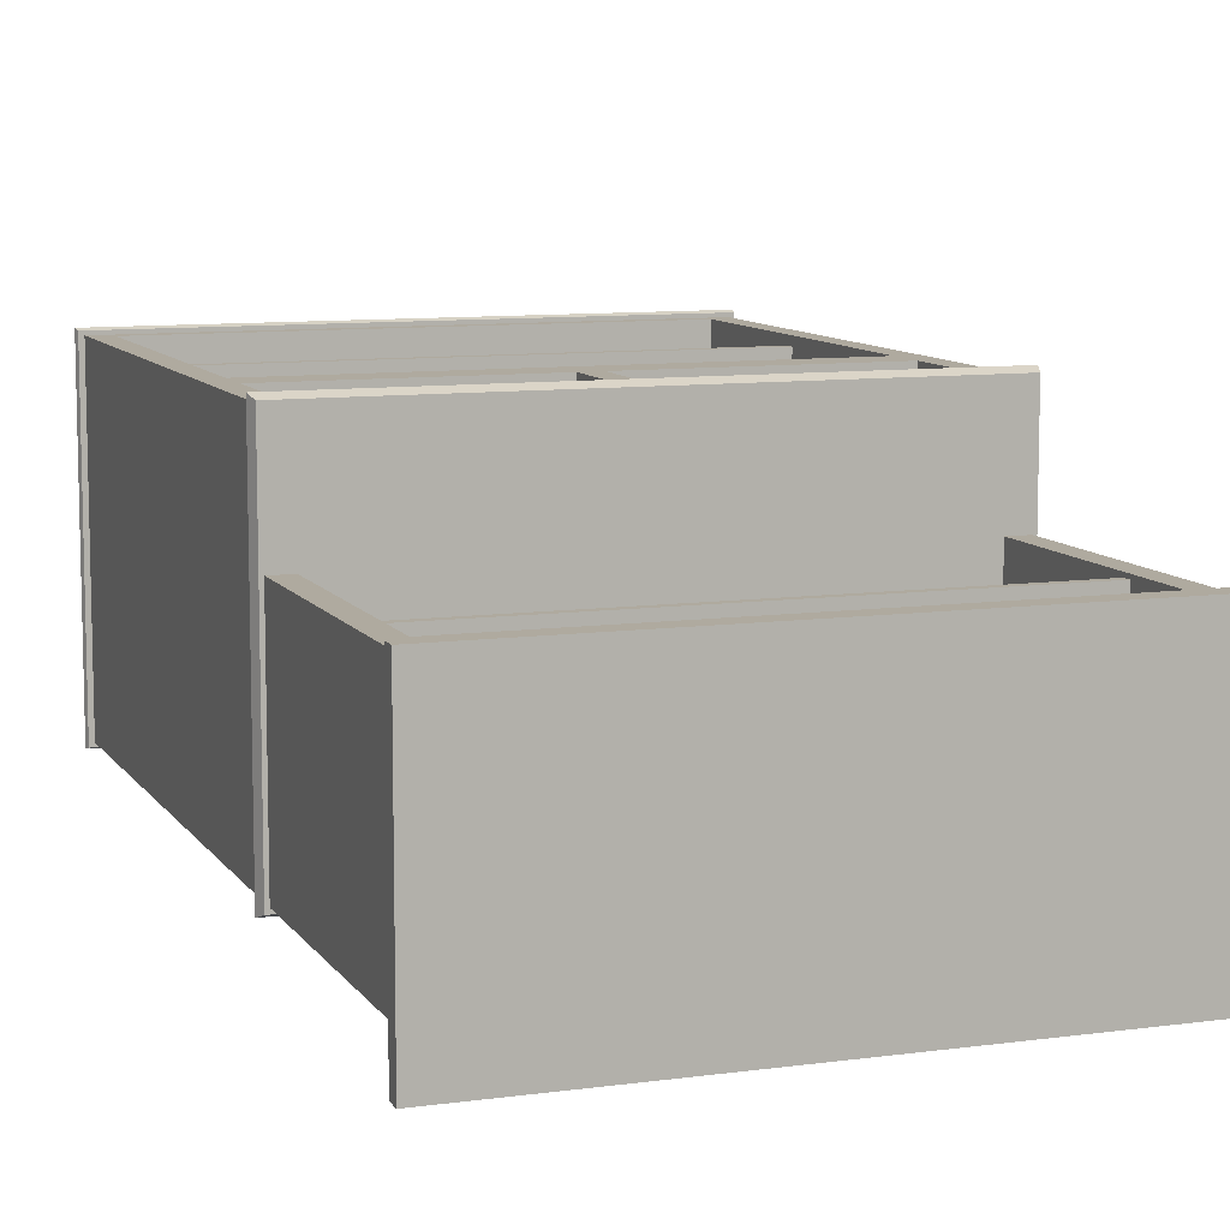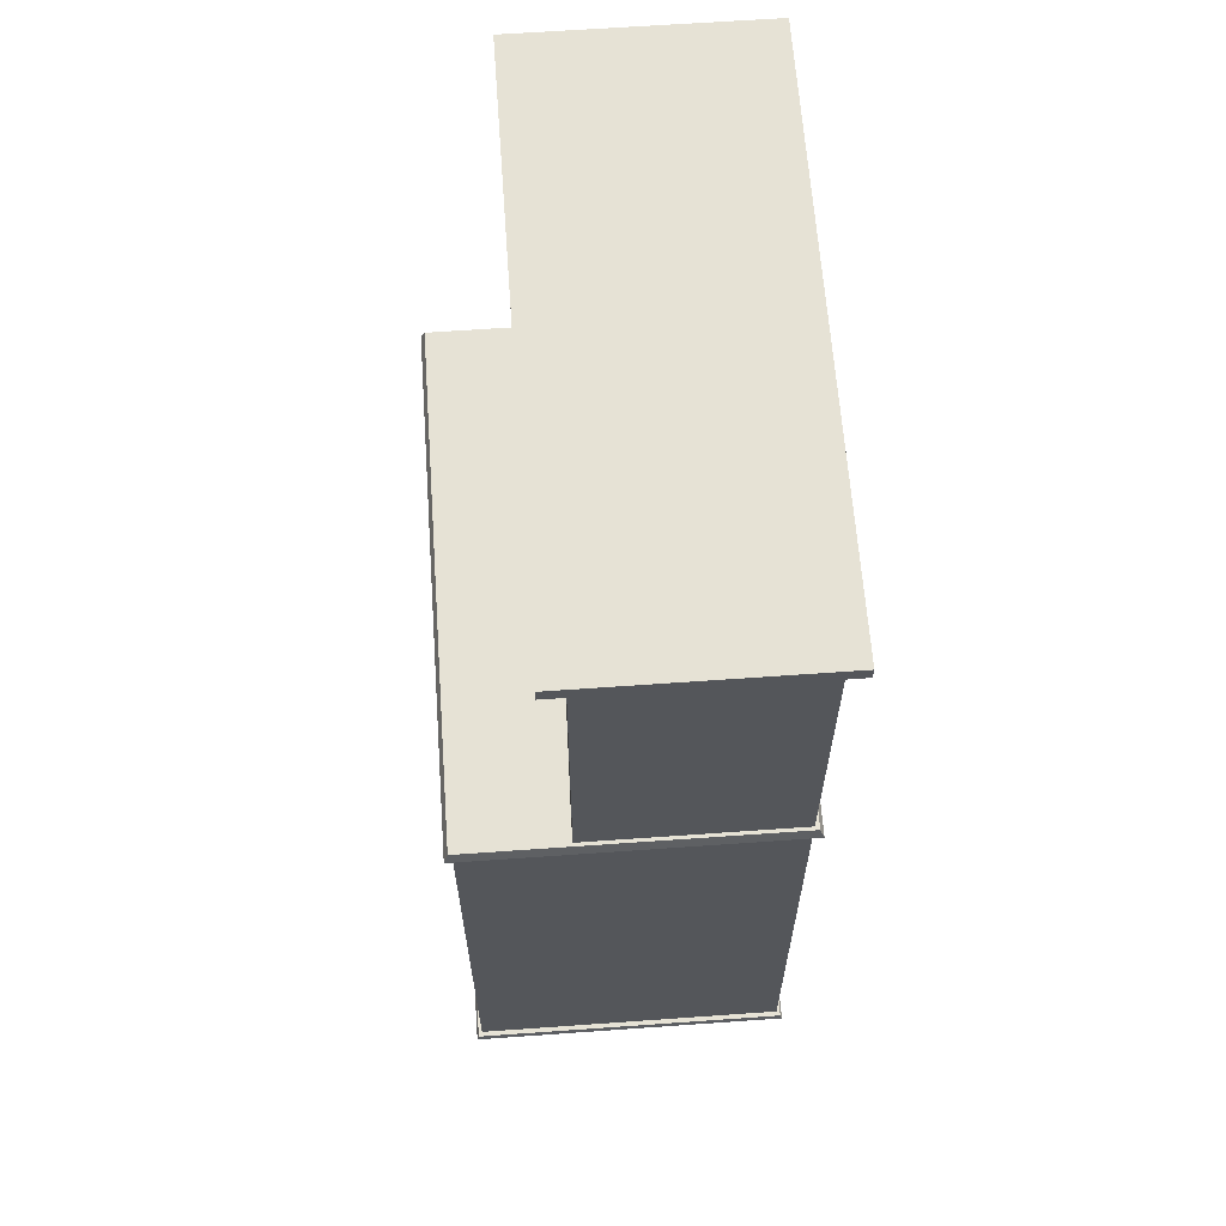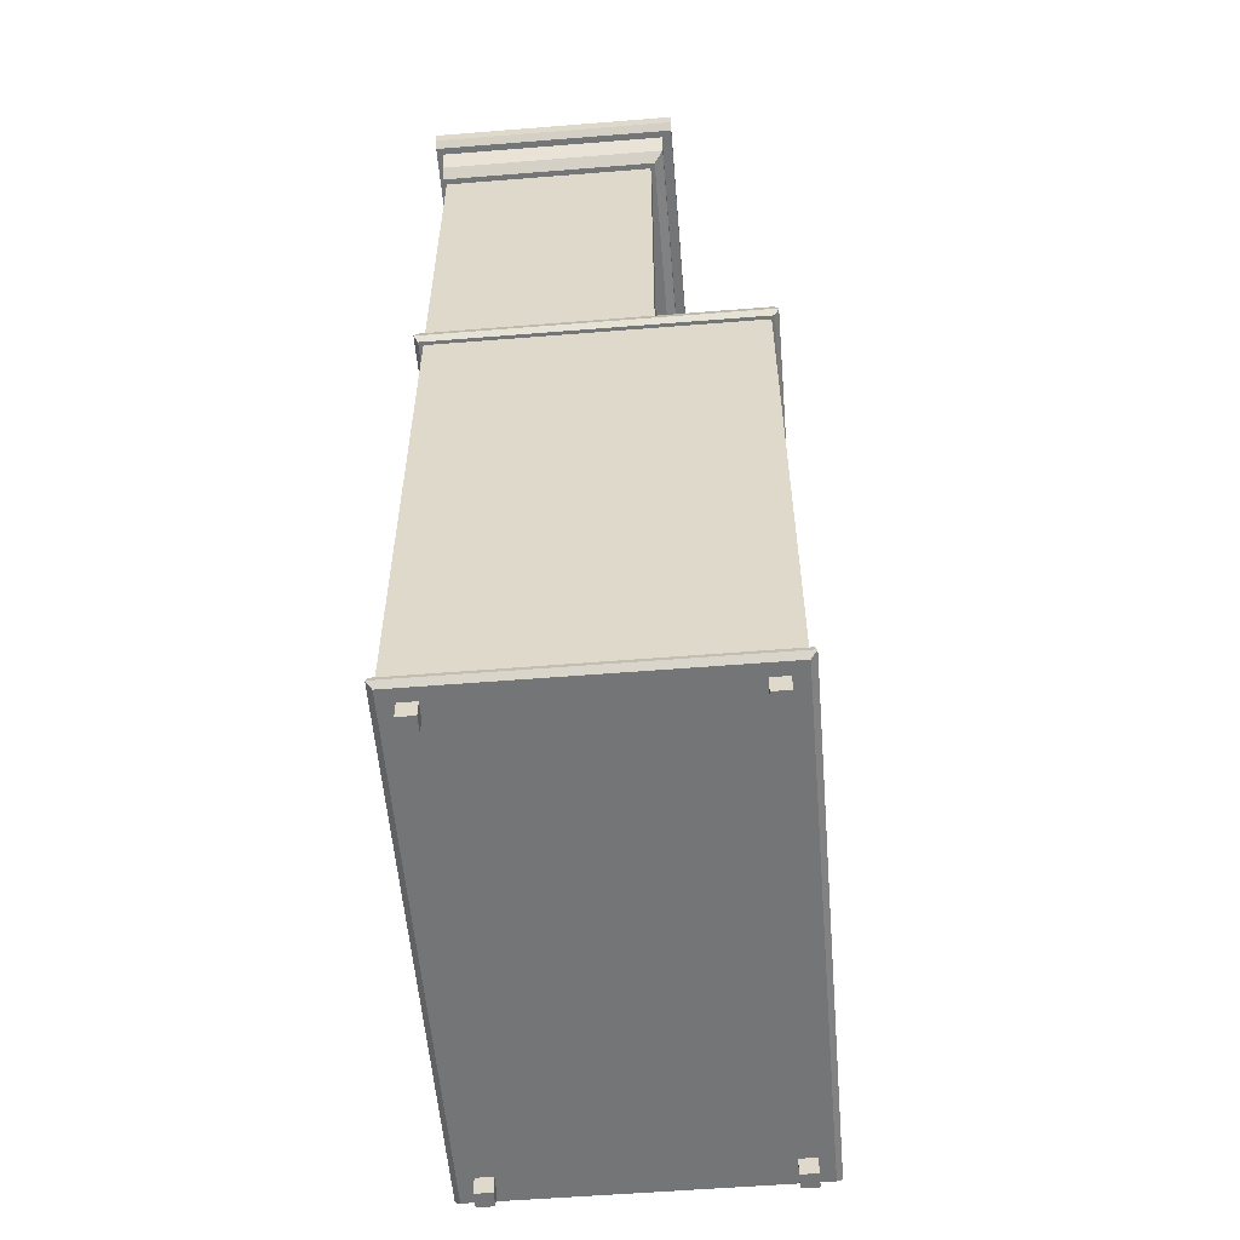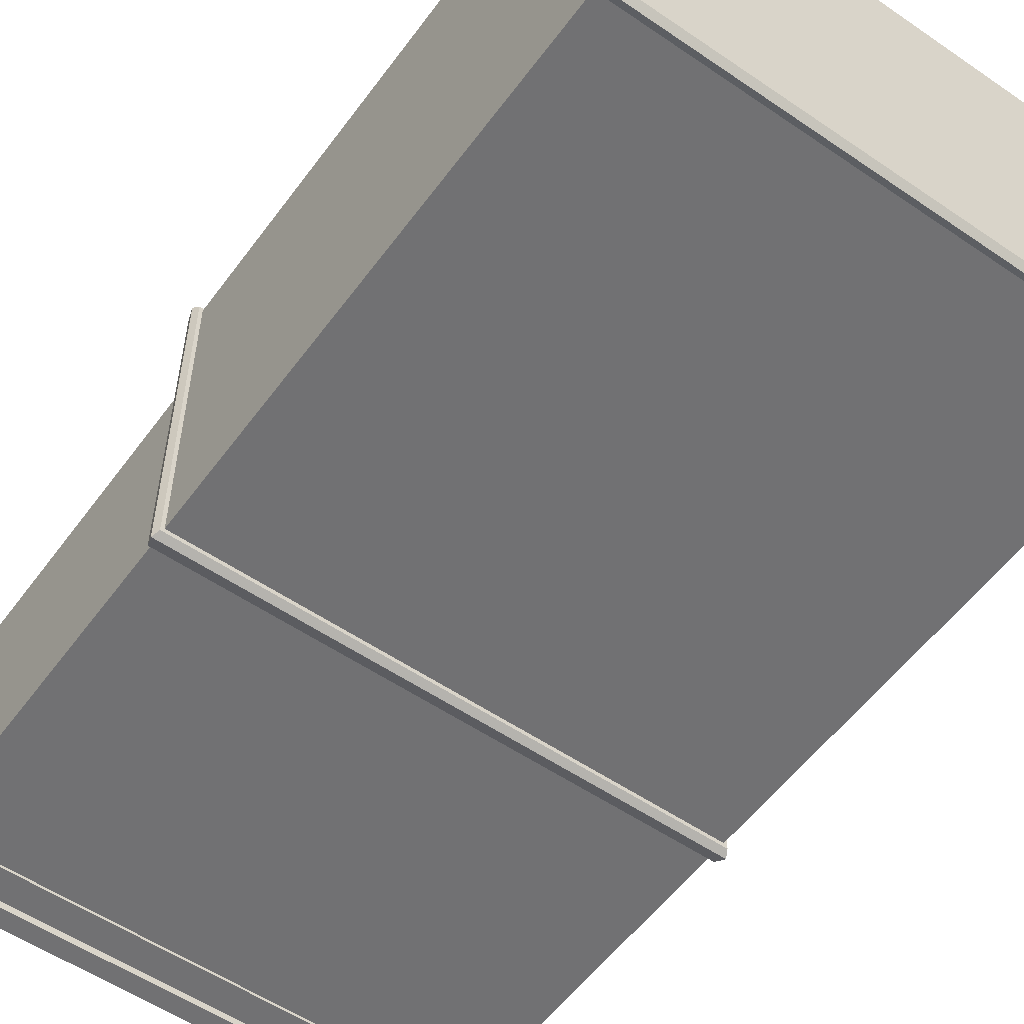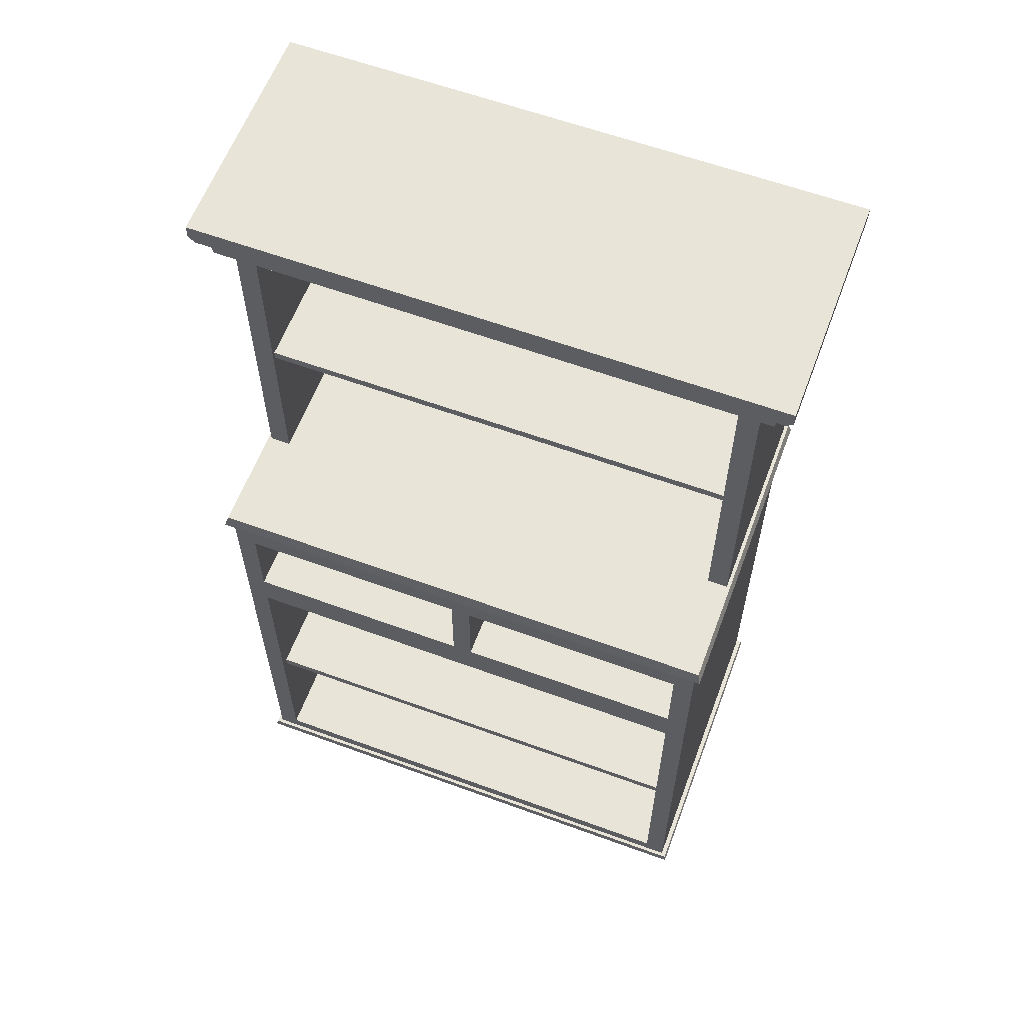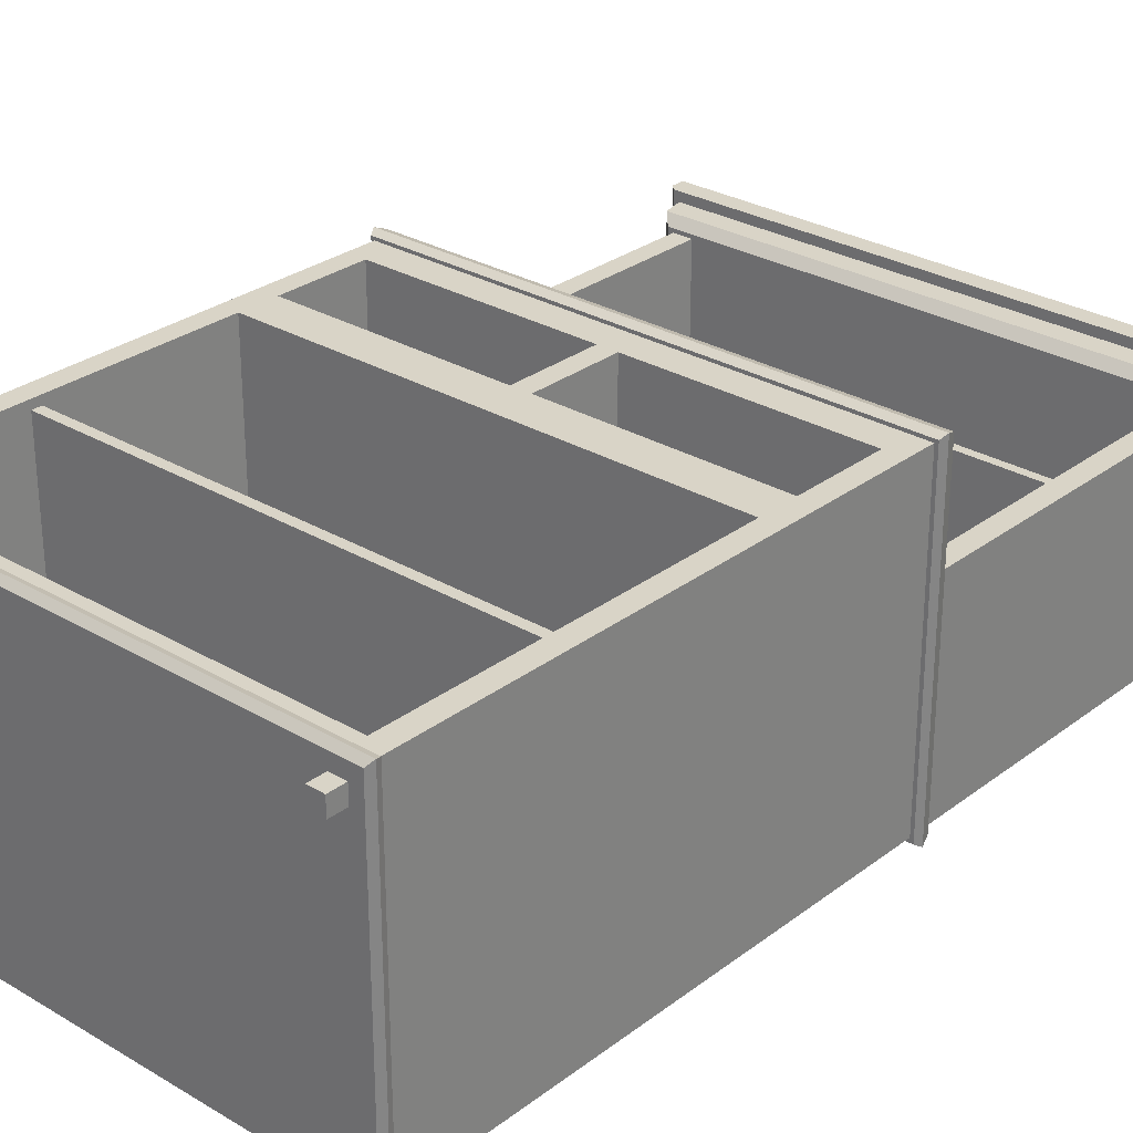
<metadata>
{"format":"obj","ext":"obj","renderer":"f3d","projection":"perspective","resolution":1024,"background":"white","views":[{"elev":9.4,"azim":160.1,"up":"+Z"},{"elev":63.9,"azim":85.9,"up":"+Y"},{"elev":-56.4,"azim":-85.2,"up":"+Y"},{"elev":-55.3,"azim":-35.8,"up":"+Z"},{"elev":60.7,"azim":20.5,"up":"+Y"},{"elev":28.6,"azim":41.6,"up":"+Z"}]}
</metadata>
<code>
o Drawer_2_(Old)
v 0.5 0.06732 -0.2999
v 0.5 0.06732 0.2999
v 0.5432 1.848 -0.3051
v 0.5432 1.848 0.1253
v 0.4602 1.095 -0.2523
v 0.4602 1.02 -0.2523
v 0.4602 0.09549 -0.2523
v 0.4602 0.09549 0.2999
v 0.4602 1.095 0.2999
v 0.4602 1.02 0.2999
v 0.5 1.02 -0.2999
v 0.5 1.095 -0.2999
v 0.5 1.02 0.2999
v 0.5 1.095 0.2999
v 0.4602 0.417 -0.2523
v 0.4602 0.398 -0.2523
v 0.4602 0.398 0.2839
v 0.4602 0.417 0.2839
v 0.4602 0.7695 -0.2523
v 0.4602 0.8455 -0.2523
v 0.4602 1.761 0.09991
v 0.5 1.761 0.09991
v 0.5 1.761 -0.2999
v 0.4602 1.761 -0.2523
v 0.4602 1.095 0.09991
v 0.5 1.095 0.09991
v 0.4602 0.8455 0.2999
v 0.4602 0.7695 0.2999
v 0.0192 0.8455 -0.2589
v 0.0192 1.02 0.2999
v 0.0192 1.02 -0.2589
v 0.0192 0.8455 0.2999
v 0.5067 1.111 -0.3085
v 0.5067 1.078 0.3059
v 0.5067 1.111 0.3059
v 0.5067 1.078 -0.3085
v 0.5131 1.091 -0.3162
v 0.5131 1.091 0.3137
v 0.5108 1.761 0.1081
v 0.5281 1.778 0.1253
v 0.5281 1.778 -0.3051
v 0.5108 1.761 -0.3051
v 0.5092 0.06732 -0.307
v 0.5092 0.06732 0.307
v 0.5034 0.04616 -0.3
v 0.5034 0.04616 0.3
v 0.4789 0.04616 0.2412
v 0.4789 0.04616 0.2732
v 0.4479 0.04616 0.2412
v 0.4479 0.04616 0.2732
v 0.4789 0.01269 0.2412
v 0.4789 0.01269 0.2732
v 0.4479 0.01269 0.2412
v 0.4479 0.01269 0.2732
v 0.4789 0.04616 -0.2713
v 0.4789 0.04616 -0.2393
v 0.4479 0.04616 -0.2713
v 0.4479 0.04616 -0.2393
v 0.4789 0.01269 -0.2713
v 0.4789 0.01269 -0.2393
v 0.4479 0.01269 -0.2713
v 0.4479 0.01269 -0.2393
v 0.5121 0.05674 0.3105
v 0.5121 0.05674 -0.3105
v 0.5623 1.86 -0.3182
v 0.5623 1.86 0.1441
v 0.5503 1.821 0.1441
v 0.5623 1.833 0.1441
v 0.5623 1.833 -0.3182
v 0.5503 1.821 -0.3182
v 0.4753 1.426 -0.2523
v 0.4753 1.426 0.09282
v 0.4753 1.443 -0.2523
v 0.4753 1.443 0.09282
v -0.5 0.06732 -0.2999
v -0.5 0.06732 0.2999
v -0.5432 1.848 -0.3051
v -0.5432 1.848 0.1253
v 0 0.06732 -0.2999
v -0.4602 1.095 -0.2523
v -0.4602 1.02 -0.2523
v -0.4602 0.09549 -0.2523
v -0.4602 0.09549 0.2999
v -0.4602 1.095 0.2999
v -0.4602 1.02 0.2999
v -0.5 1.02 -0.2999
v -0.5 1.095 -0.2999
v -0.5 1.02 0.2999
v -0.5 1.095 0.2999
v 0 1.02 -0.2999
v 0 1.095 -0.2999
v -0.4602 0.417 -0.2523
v -0.4602 0.398 -0.2523
v -0.4602 0.398 0.2839
v -0.4602 0.417 0.2839
v -0.4602 0.7695 -0.2523
v -0.4602 0.8455 -0.2523
v -0.4602 1.761 0.09991
v -0.5 1.761 0.09991
v -0.5 1.761 -0.2999
v 0 1.761 -0.2999
v -0.4602 1.761 -0.2523
v -0.4602 1.095 0.09991
v -0.5 1.095 0.09991
v -0.4602 0.8455 0.2999
v -0.4602 0.7695 0.2999
v -0.0192 0.8455 -0.2589
v -0.0192 1.02 0.2999
v -0.0192 1.02 -0.2589
v -0.0192 0.8455 0.2999
v -0.5067 1.111 -0.3085
v -0.5067 1.078 0.3059
v -0.5067 1.111 0.3059
v -0.5067 1.078 -0.3085
v -0.5131 1.091 -0.3162
v -0.5131 1.091 0.3137
v -0.5108 1.761 0.1081
v -0.5281 1.778 0.1253
v -0.5281 1.778 -0.3051
v -0.5108 1.761 -0.3051
v -0.5092 0.06732 -0.307
v -0.5092 0.06732 0.307
v -0.5034 0.04616 -0.3
v -0.5034 0.04616 0.3
v -0.4789 0.04616 0.2412
v -0.4789 0.04616 0.2732
v -0.4479 0.04616 0.2412
v -0.4479 0.04616 0.2732
v -0.4789 0.01269 0.2412
v -0.4789 0.01269 0.2732
v -0.4479 0.01269 0.2412
v -0.4479 0.01269 0.2732
v -0.4789 0.04616 -0.2713
v -0.4789 0.04616 -0.2393
v -0.4479 0.04616 -0.2713
v -0.4479 0.04616 -0.2393
v -0.4789 0.01269 -0.2713
v -0.4789 0.01269 -0.2393
v -0.4479 0.01269 -0.2713
v -0.4479 0.01269 -0.2393
v -0.5121 0.05674 0.3105
v -0.5121 0.05674 -0.3105
v -0.5623 1.86 -0.3182
v -0.5623 1.86 0.1441
v -0.5503 1.821 0.1441
v -0.5623 1.833 0.1441
v -0.5623 1.833 -0.3182
v -0.5503 1.821 -0.3182
v -0.4753 1.426 -0.2523
v -0.4753 1.426 0.09282
v -0.4753 1.443 -0.2523
v -0.4753 1.443 0.09282
f 42 120 119 77 3 41
f 84 85 10 9
f 3 4 40 41
f 76 2 8 83
f 83 8 7 82
f 111 113 35 33
f 1 79 90 11
f 84 9 25 103
f 17 94 93 16
f 2 1 11 13
f 90 91 12 11
f 10 8 2 13
f 11 12 26 13
f 10 13 14 9
f 10 85 81 6
f 95 94 17 18
f 95 18 15 92
f 24 102 80 5
f 9 14 26 25
f 5 80 103 25
f 43 121 122 44
f 5 25 21 24
f 12 91 101 23
f 26 12 23 22
f 13 26 14
f 25 26 22 21
f 105 106 28 27
f 28 106 96 19
f 6 81 82 7
f 105 27 20 97
f 6 7 8 10
f 32 29 31 30
f 35 113 116 38
f 36 114 115 37
f 37 115 111 33
f 112 114 36 34
f 37 38 34 36
f 33 35 38 37
f 118 117 39 40
f 38 116 112 34
f 4 78 118 40
f 39 42 41 40
f 117 120 42 39
f 46 124 123 45
f 141 124 46 63
f 64 63 46 45
f 64 142 121 43
f 149 71 72 150
f 49 50 48 47
f 53 51 52 54
f 48 50 54 52
f 49 47 51 53
f 50 49 53 54
f 47 48 52 51
f 57 58 56 55
f 61 59 60 62
f 56 58 62 60
f 57 55 59 61
f 58 57 61 62
f 55 56 60 59
f 122 141 63 44
f 45 123 142 64
f 43 44 63 64
f 70 148 147 143 65 69
f 66 144 146 145 67 68
f 65 66 68 69
f 69 68 67 70
f 67 145 148 70
f 151 152 74 73
f 74 152 150 72
f 77 119 118 78
f 75 86 90 79
f 76 88 86 75
f 90 86 87 91
f 85 88 76 83
f 86 88 104 87
f 85 84 89 88
f 84 103 104 89
f 80 102 98 103
f 87 100 101 91
f 104 99 100 87
f 88 89 104
f 103 98 99 104
f 81 85 83 82
f 110 108 109 107
f 115 114 112 116
f 111 115 116 113
f 117 118 119 120
f 142 123 124 141
f 127 125 126 128
f 131 132 130 129
f 126 130 132 128
f 127 131 129 125
f 128 132 131 127
f 125 129 130 126
f 135 133 134 136
f 139 140 138 137
f 134 138 140 136
f 135 139 137 133
f 136 140 139 135
f 133 137 138 134
f 121 142 141 122
f 143 147 146 144
f 147 148 145 146
f 77 78 4 3
f 143 144 66 65
f 30 108 110 32

</code>
